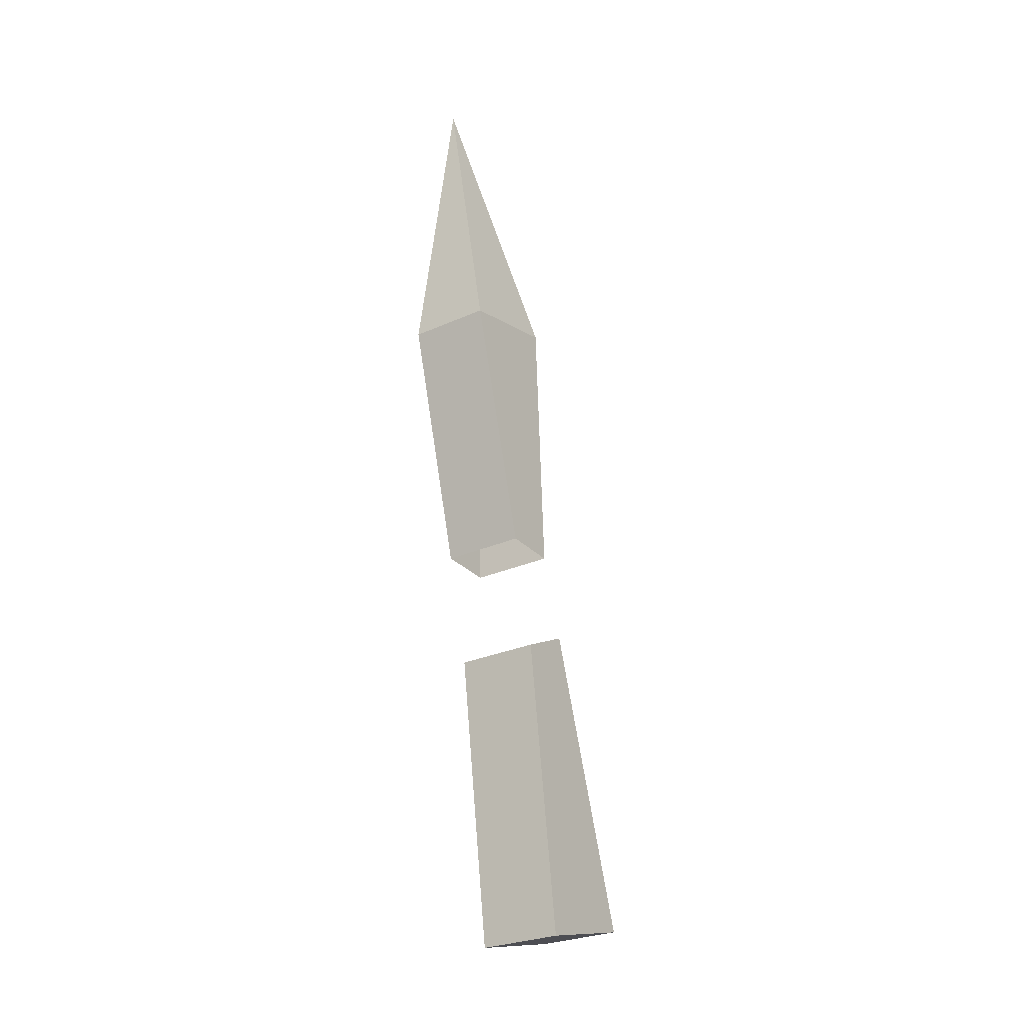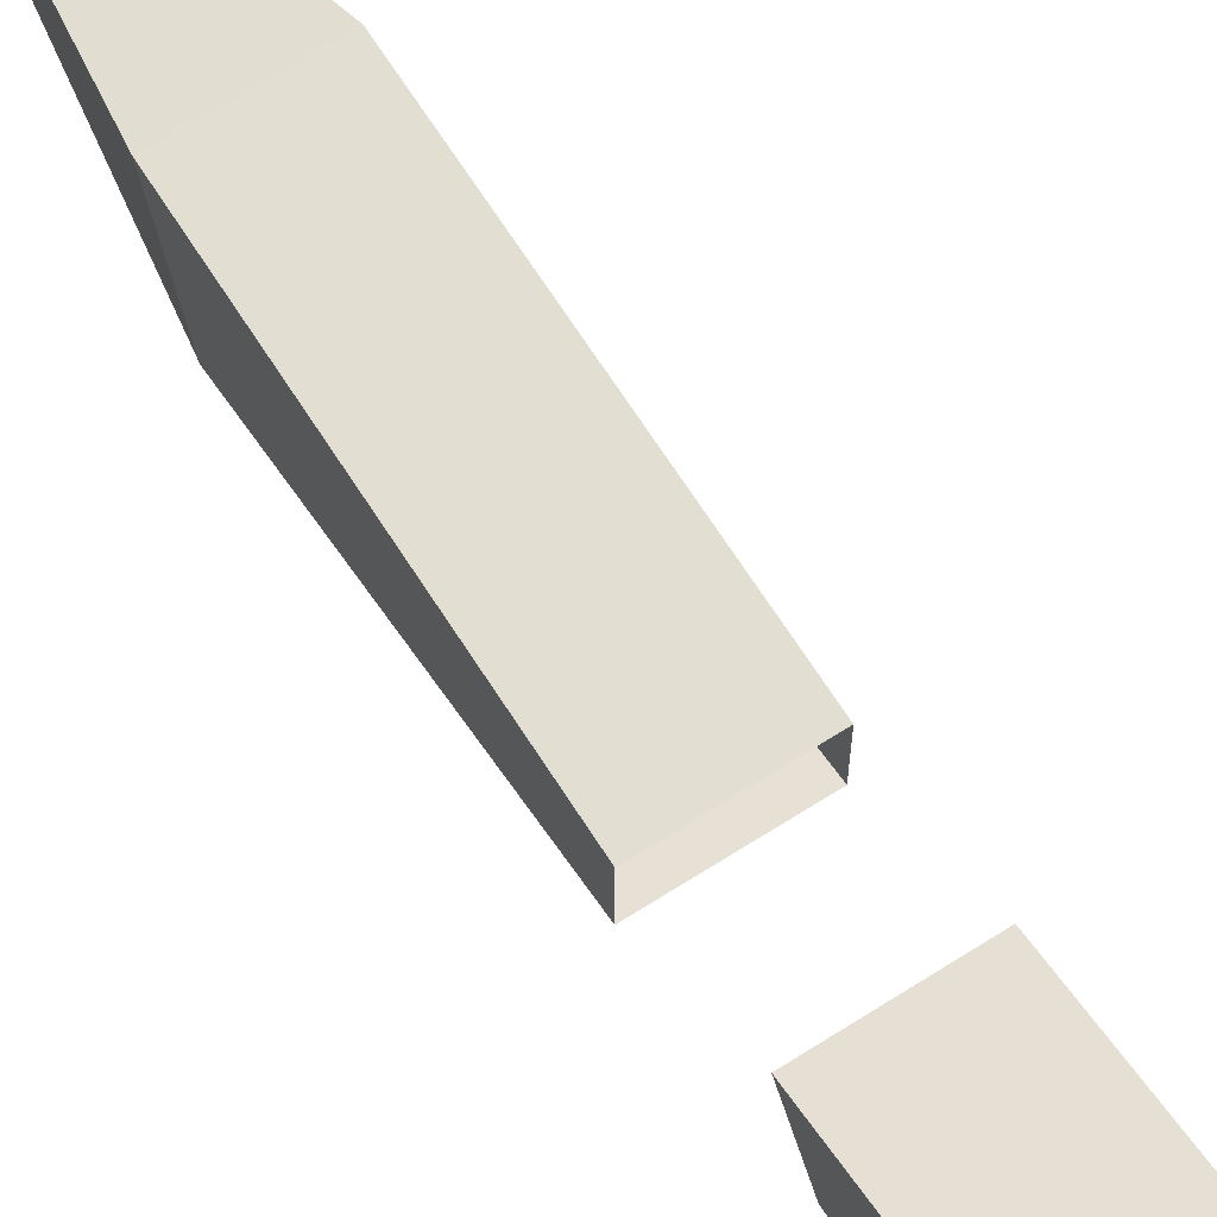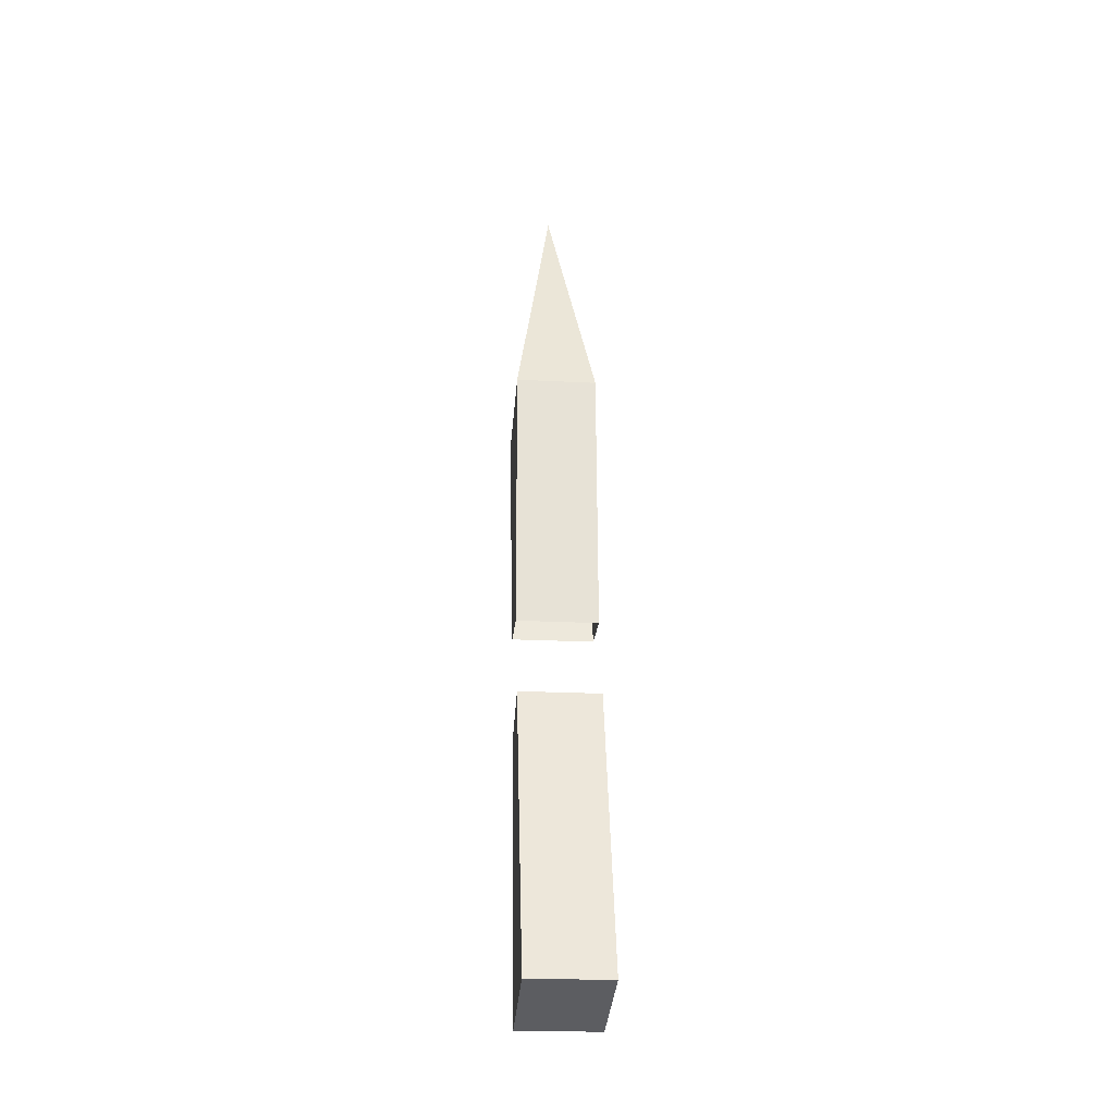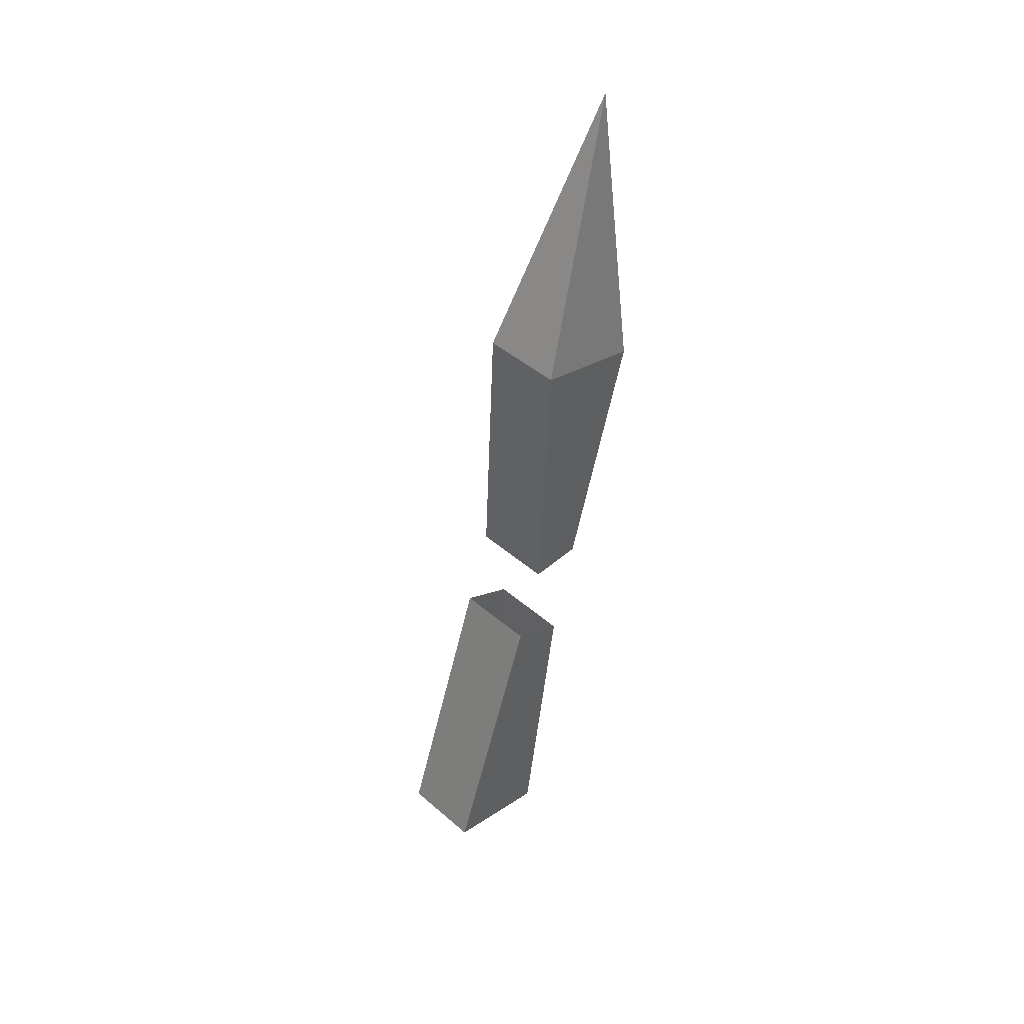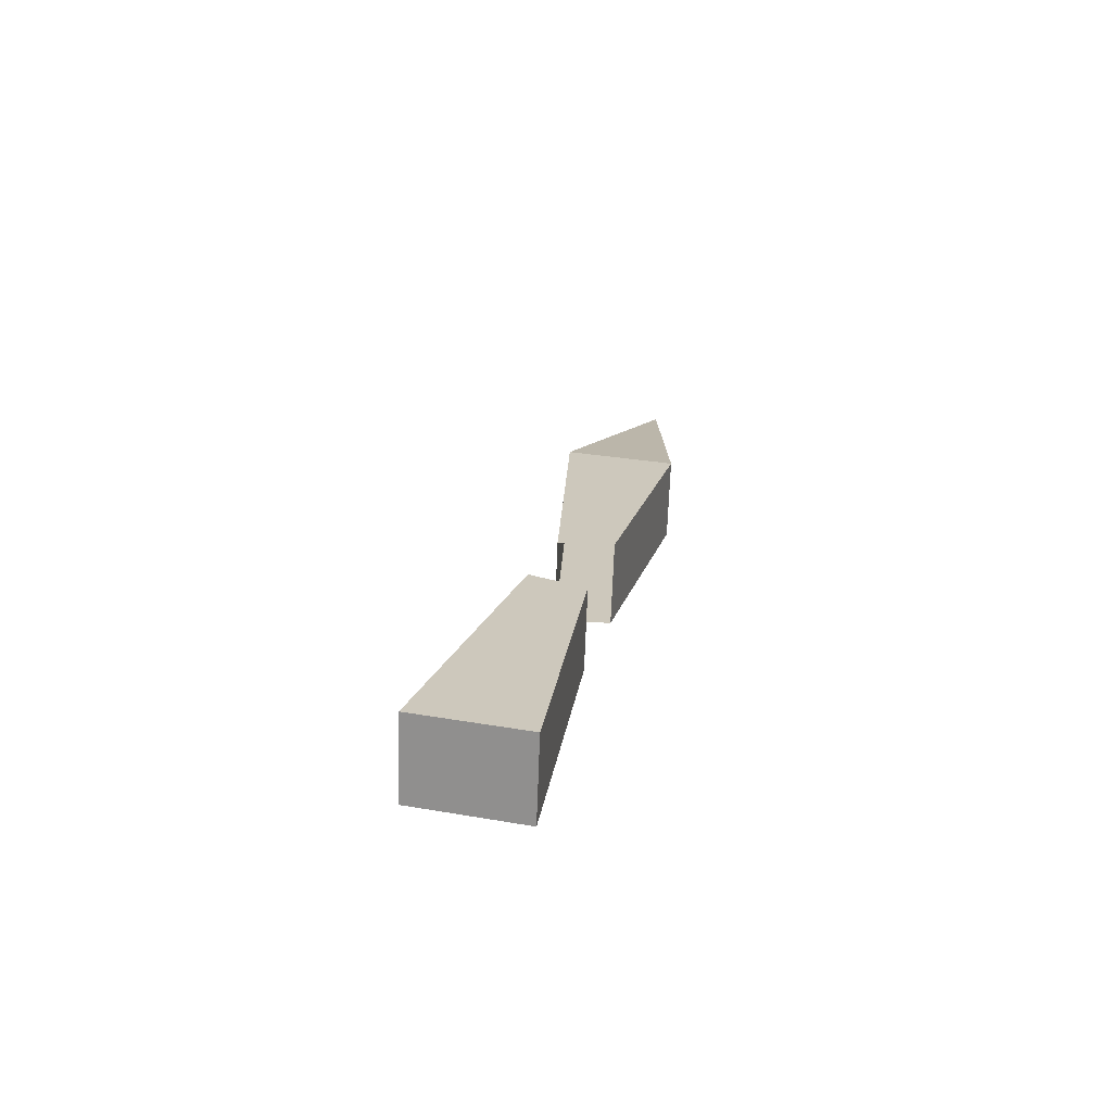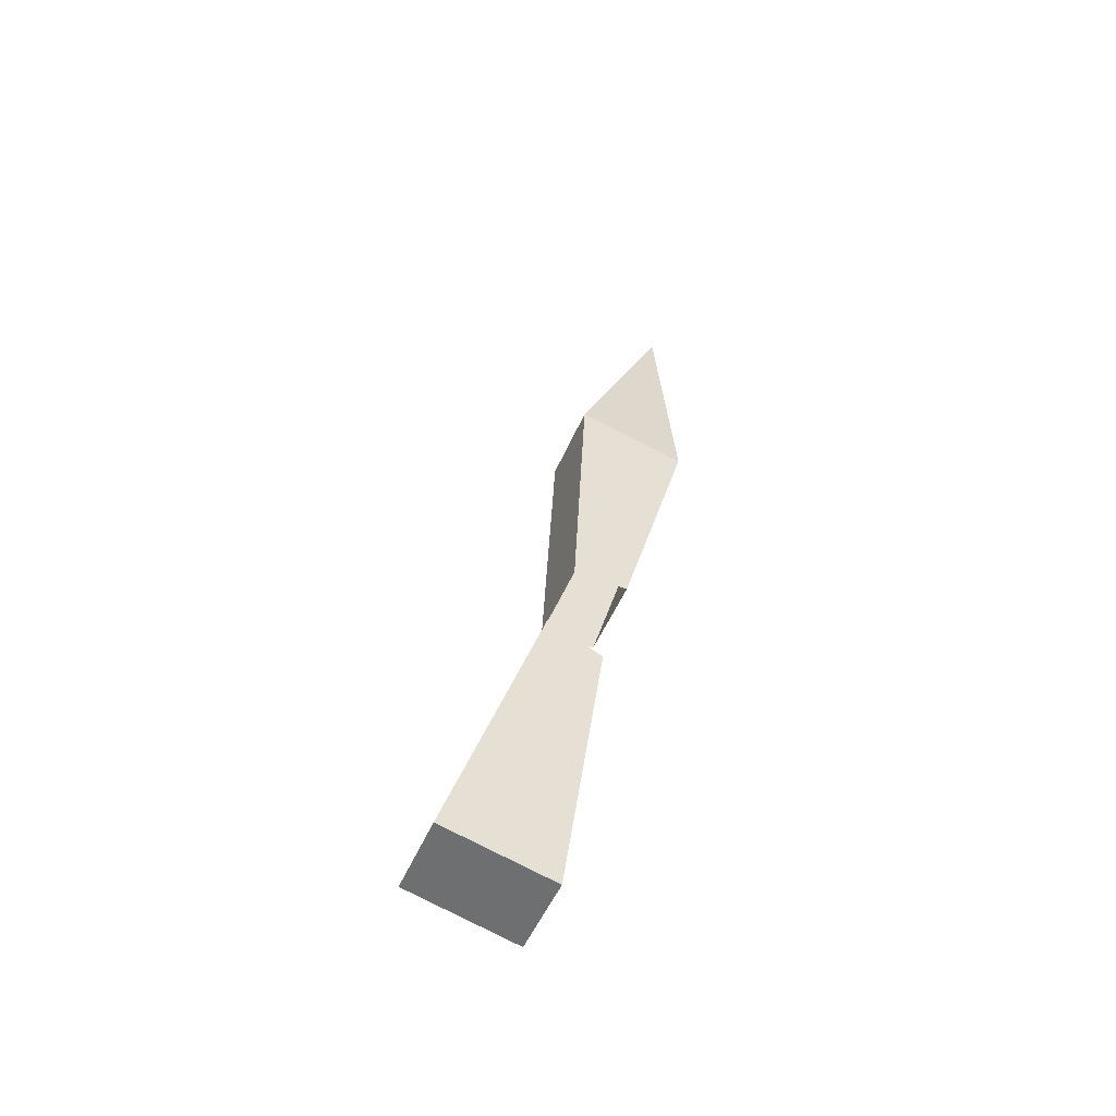
<metadata>
{"format":"obj","ext":"obj","renderer":"f3d","projection":"perspective","resolution":1024,"background":"white","views":[{"elev":-28.6,"azim":33.7,"up":"+Z"},{"elev":69.6,"azim":147.7,"up":"+Y"},{"elev":-22.5,"azim":175.0,"up":"+Z"},{"elev":45.2,"azim":-135.1,"up":"+Z"},{"elev":-68.2,"azim":-92.1,"up":"+Z"},{"elev":-51.2,"azim":-112.7,"up":"+Z"}]}
</metadata>
<code>
v -0.2656 0.7812 -0.01562
v -0.2656 0.75 -0.03125
v -0.2656 0.7734 -0.1953
v -0.2656 0.8359 -0.1797
v -0.2188 0.7812 -0.01562
v -0.2188 0.8359 -0.1797
v -0.2188 0.75 -0.03125
v -0.2188 0.7734 -0.1953
v -0.2656 0.7578 0.1875
v -0.2656 0.6953 0.1719
v -0.2656 0.7344 0.03125
v -0.2656 0.7656 0.03125
v -0.2188 0.7578 0.1875
v -0.2422 0.6953 0.3359
v -0.2188 0.6953 0.1719
v -0.2188 0.7344 0.03125
v -0.2188 0.7656 0.03125
f 1 2 3
f 1 3 4
f 1 4 5
f 5 4 6
f 5 6 7
f 7 6 8
f 7 8 2
f 2 8 3
f 3 8 4
f 4 8 6
f 9 10 11
f 9 11 12
f 9 12 13
f 9 13 14
f 9 14 10
f 10 14 15
f 10 15 16
f 10 16 11
f 15 13 17
f 15 17 16
f 13 12 17
f 14 13 15

</code>
